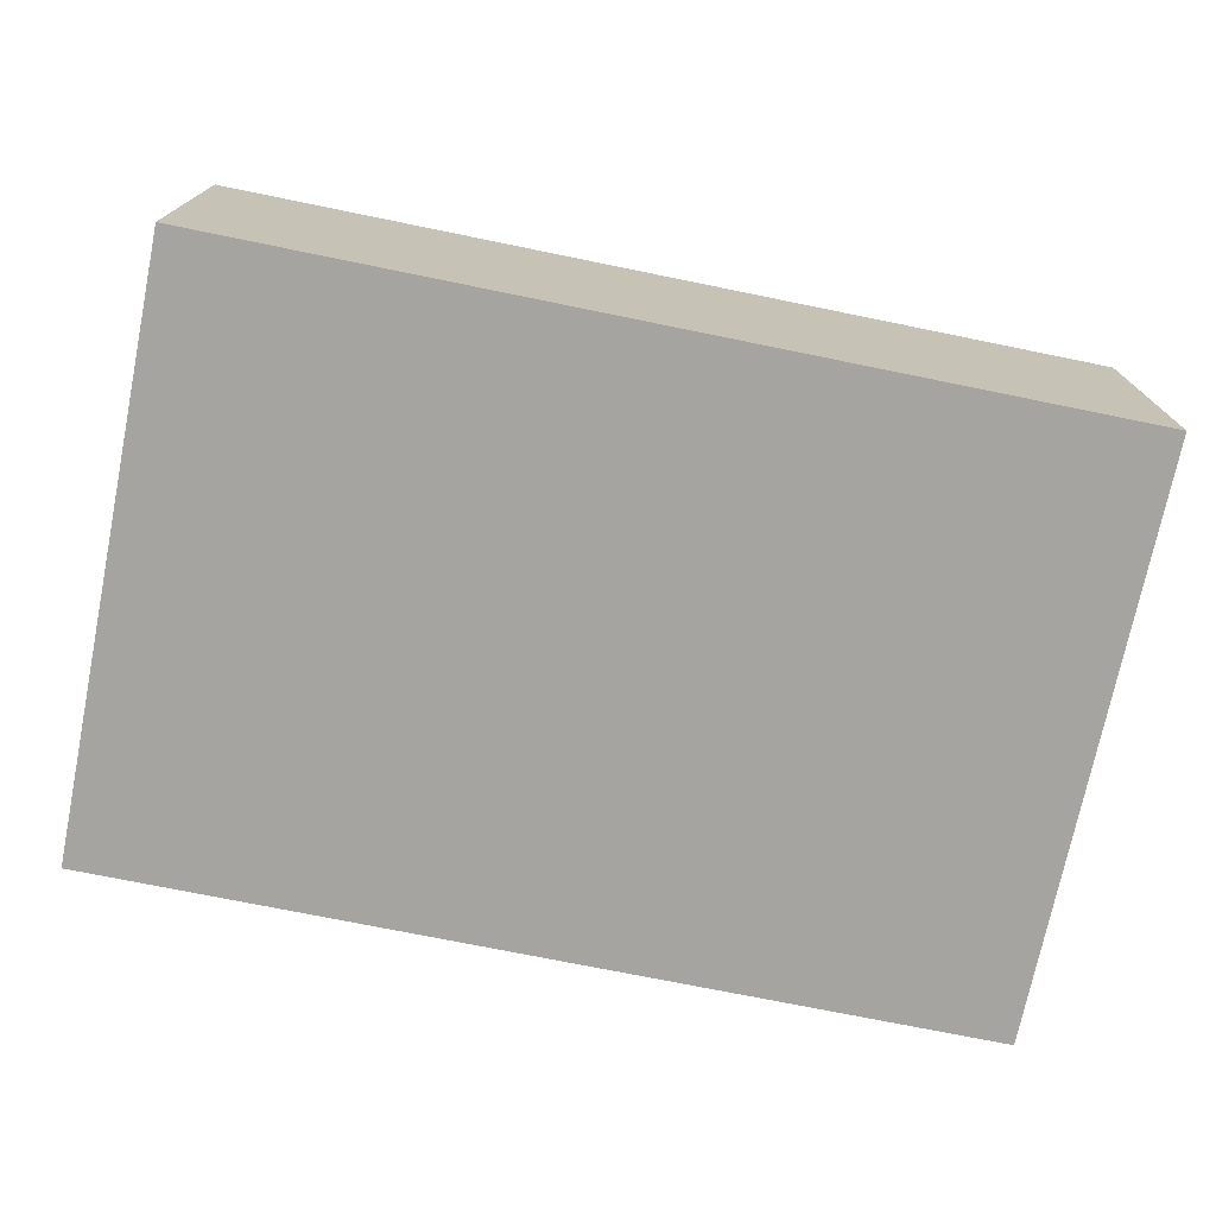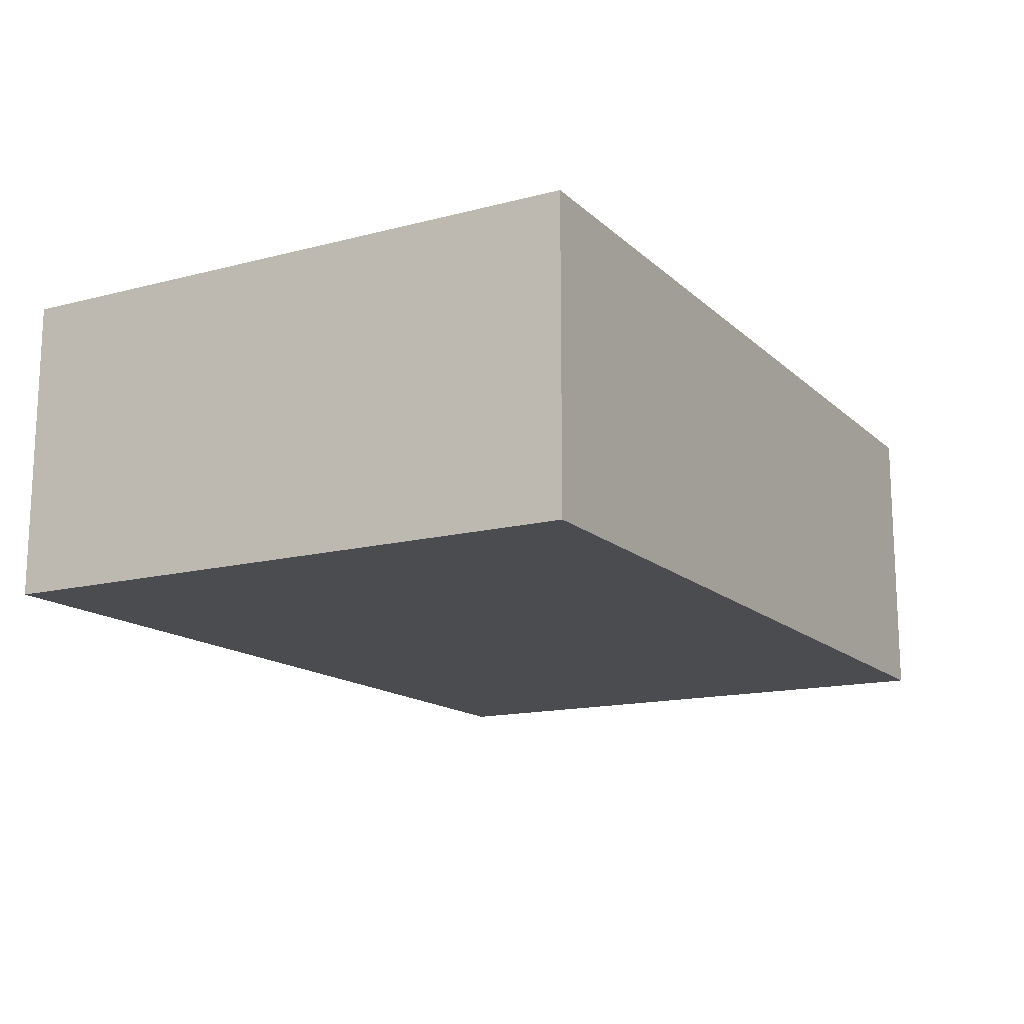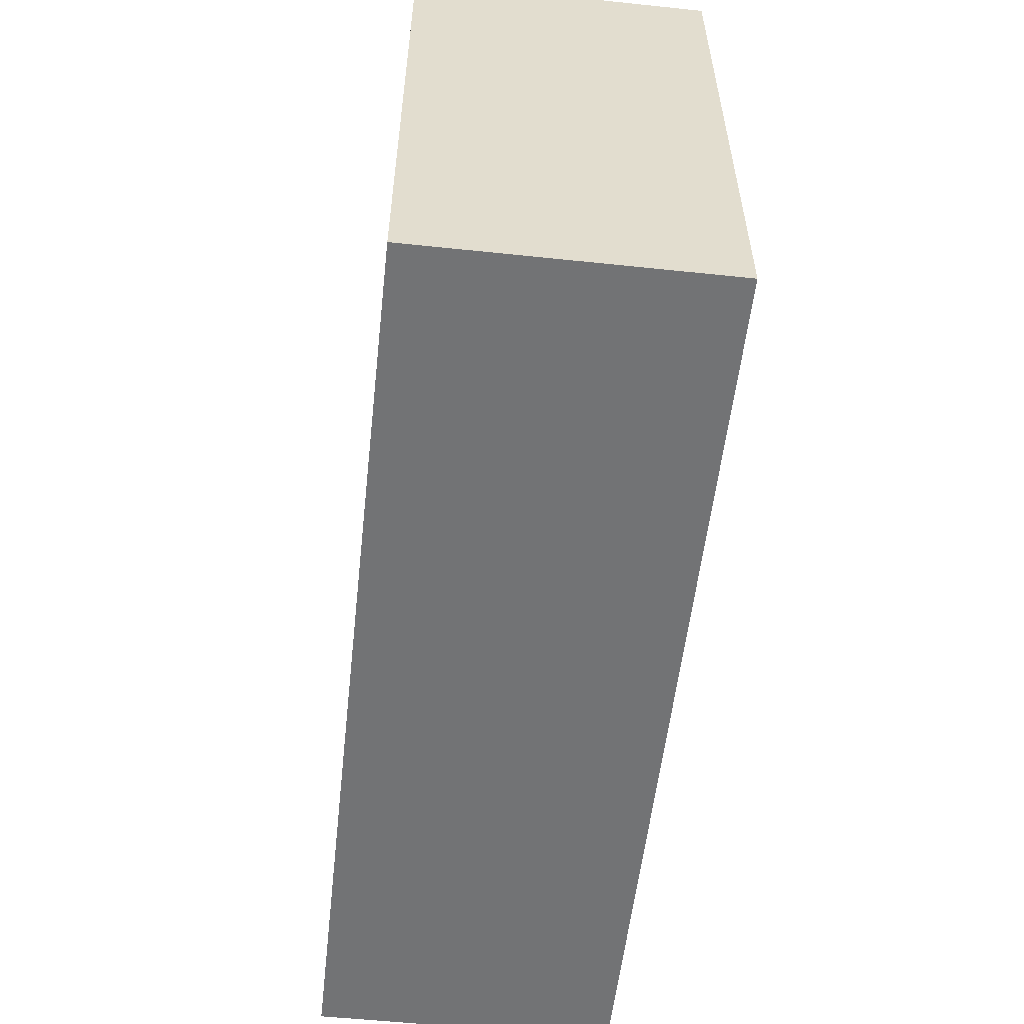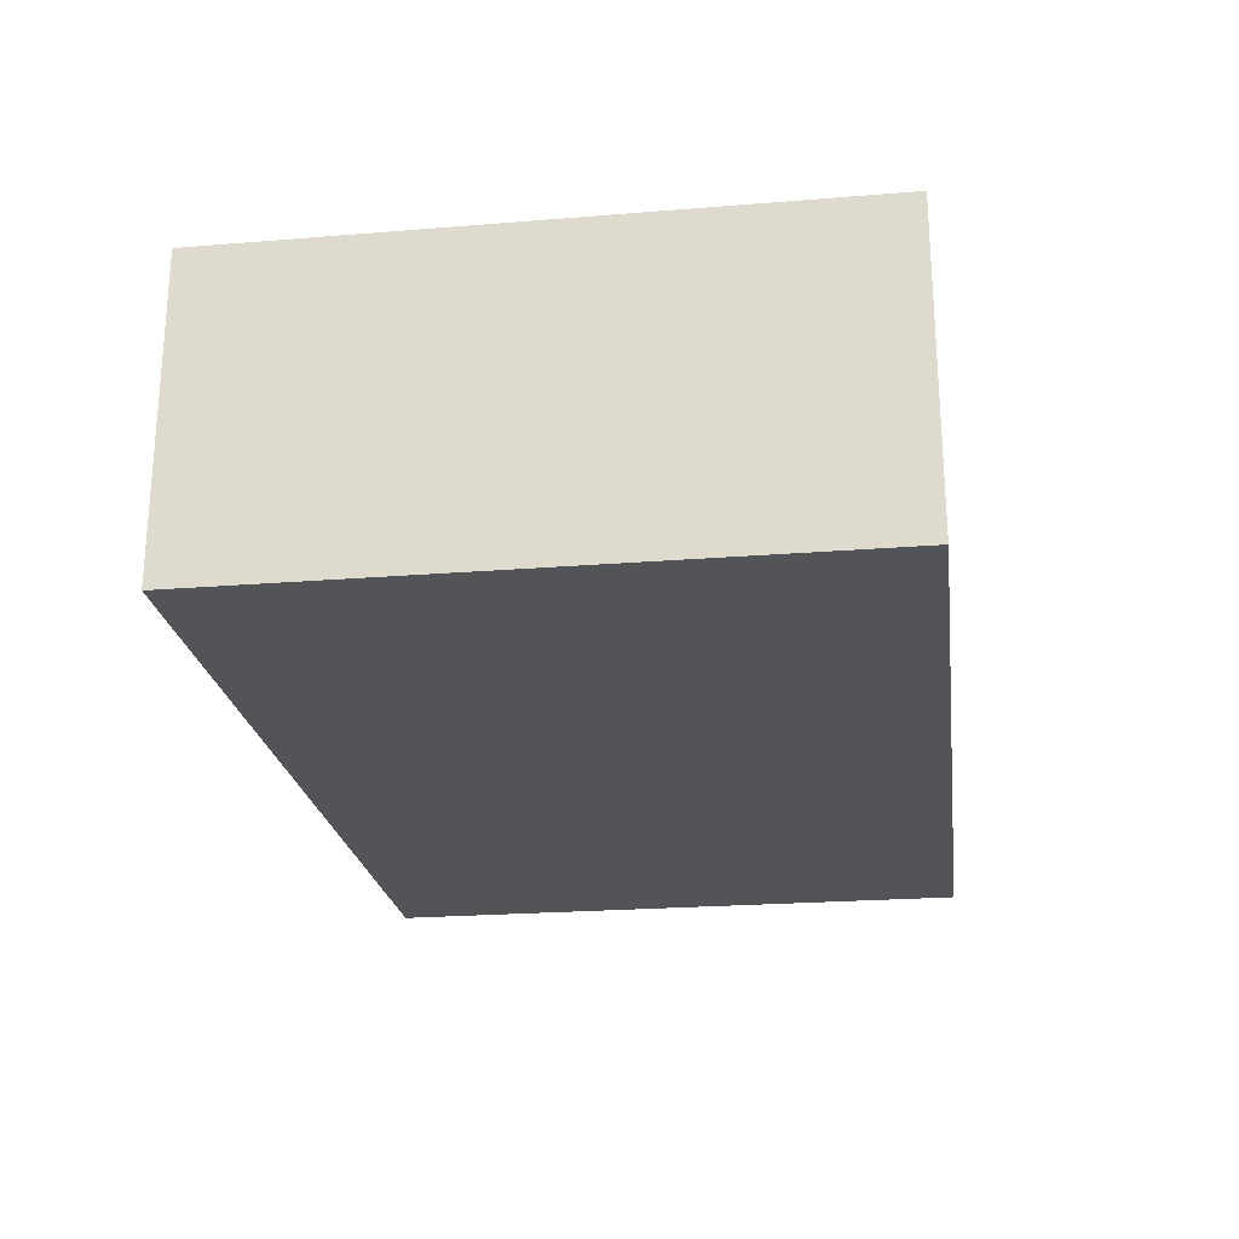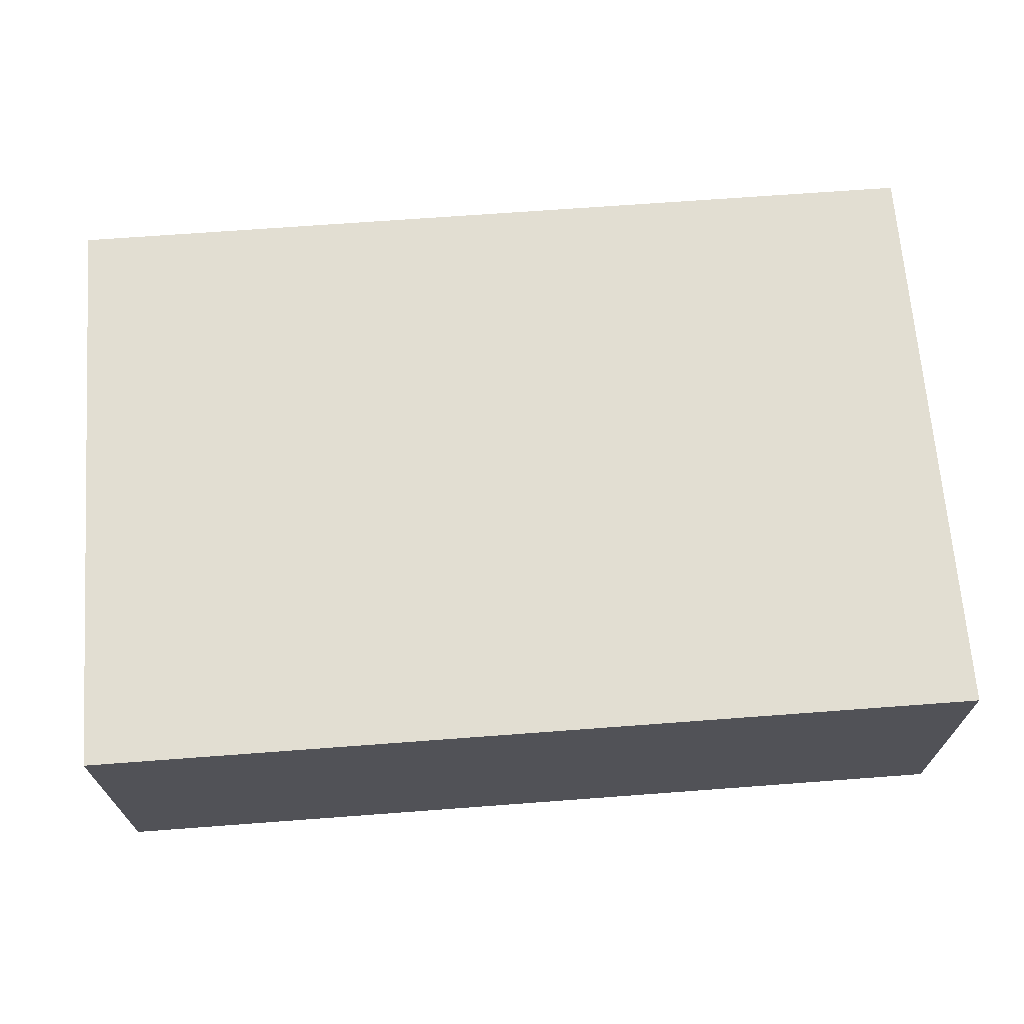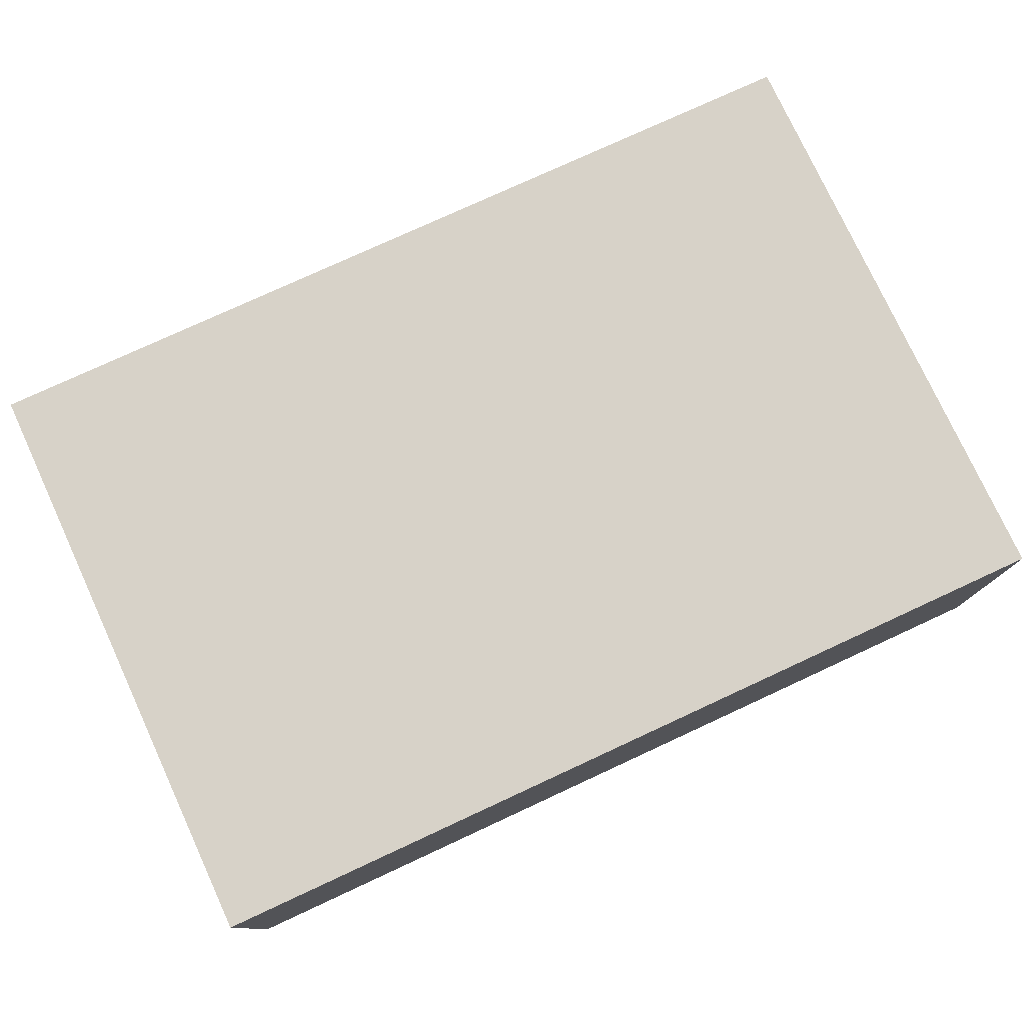
<metadata>
{"format":"obj","ext":"obj","renderer":"f3d","projection":"perspective","resolution":1024,"background":"white","views":[{"elev":-73.5,"azim":-11.5,"up":"+Y"},{"elev":-14.9,"azim":119.2,"up":"+Y"},{"elev":-55.9,"azim":83.7,"up":"+Z"},{"elev":-23.2,"azim":97.8,"up":"+Y"},{"elev":68.0,"azim":-4.3,"up":"+Y"},{"elev":77.4,"azim":155.2,"up":"+Y"}]}
</metadata>
<code>
v 0 0 0
v 0 0 2
v 0 1 2
v 0 1 0
v 3 0 0
v 0 0 0
v 0 1 0
v 3 1 0
v 3 0 2
v 3 0 0
v 3 1 0
v 3 1 2
v 0 0 2
v 3 0 2
v 3 1 2
v 0 1 2
v 0 1 2
v 3 1 2
v 3 1 0
v 0 1 0
v 3 0 2
v 0 0 2
v 0 0 0
v 3 0 0
g 36b6deca-e2dd-11ea-9cc0-54bf646e7e1f
f 1 2 4
f 4 2 3
g 36bb4b9e-e2dd-11ea-8663-54bf646e7e1f
f 5 6 8
f 8 6 7
g 36bf9164-e2dd-11ea-8d96-54bf646e7e1f
f 9 10 12
f 12 10 11
g 36c3fe36-e2dd-11ea-b88a-54bf646e7e1f
f 13 14 16
f 16 14 15
g 36d05a52-e2dd-11ea-b107-54bf646e7e1f
f 18 19 17
f 17 19 20
g 36d51548-e2dd-11ea-92cf-54bf646e7e1f
f 21 22 24
f 24 22 23

</code>
